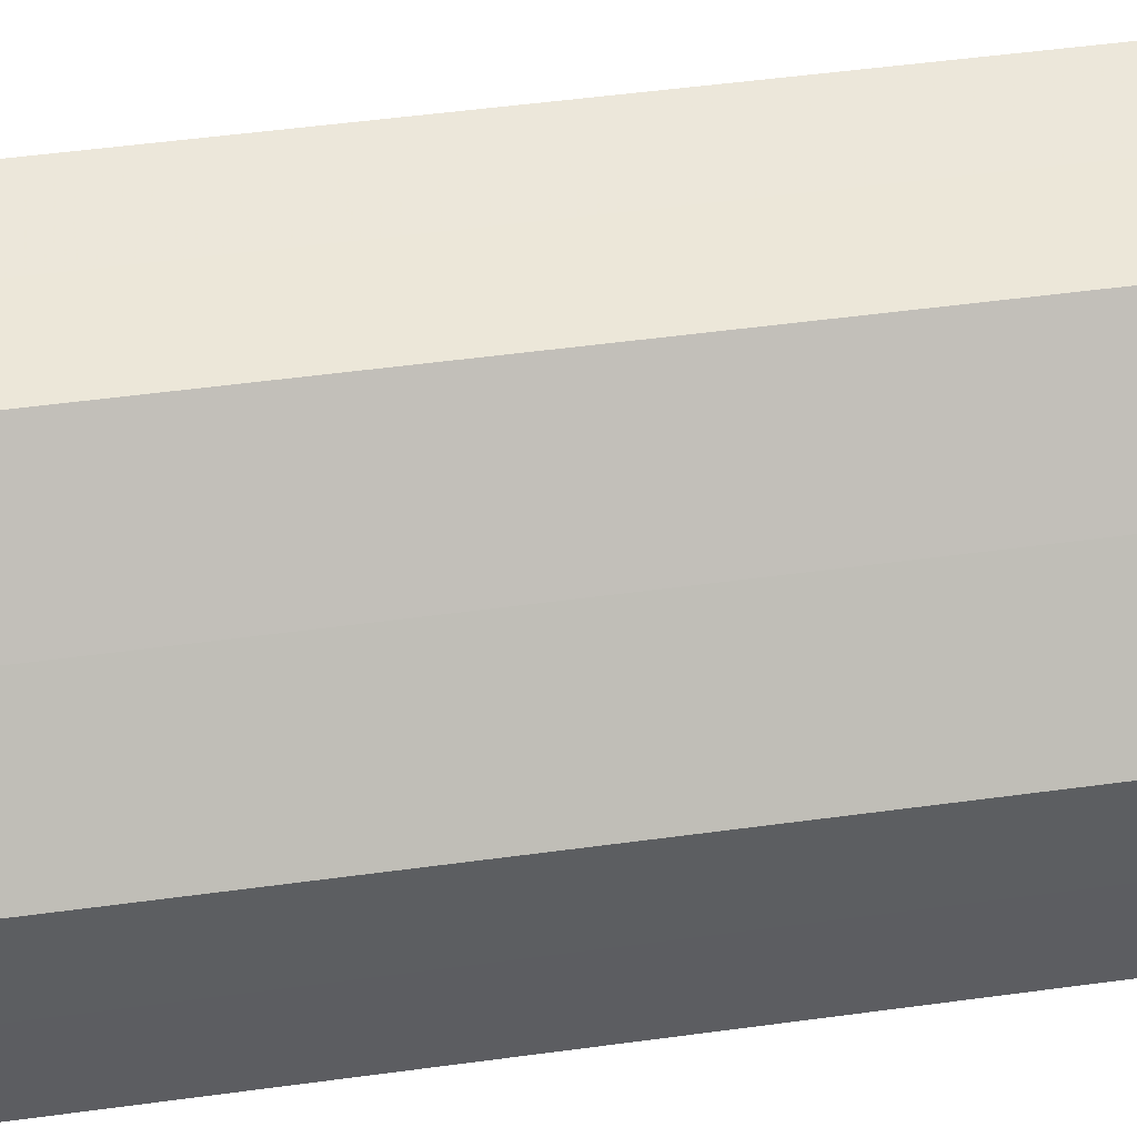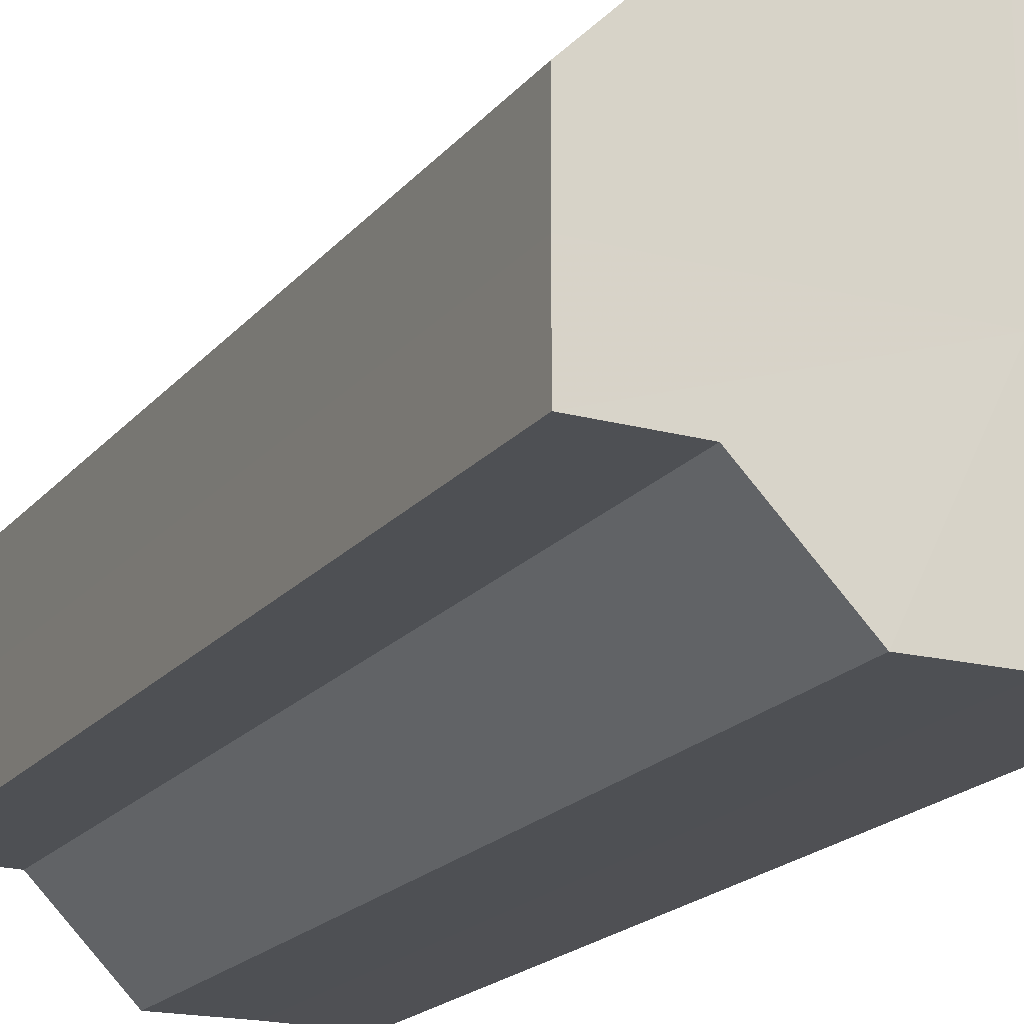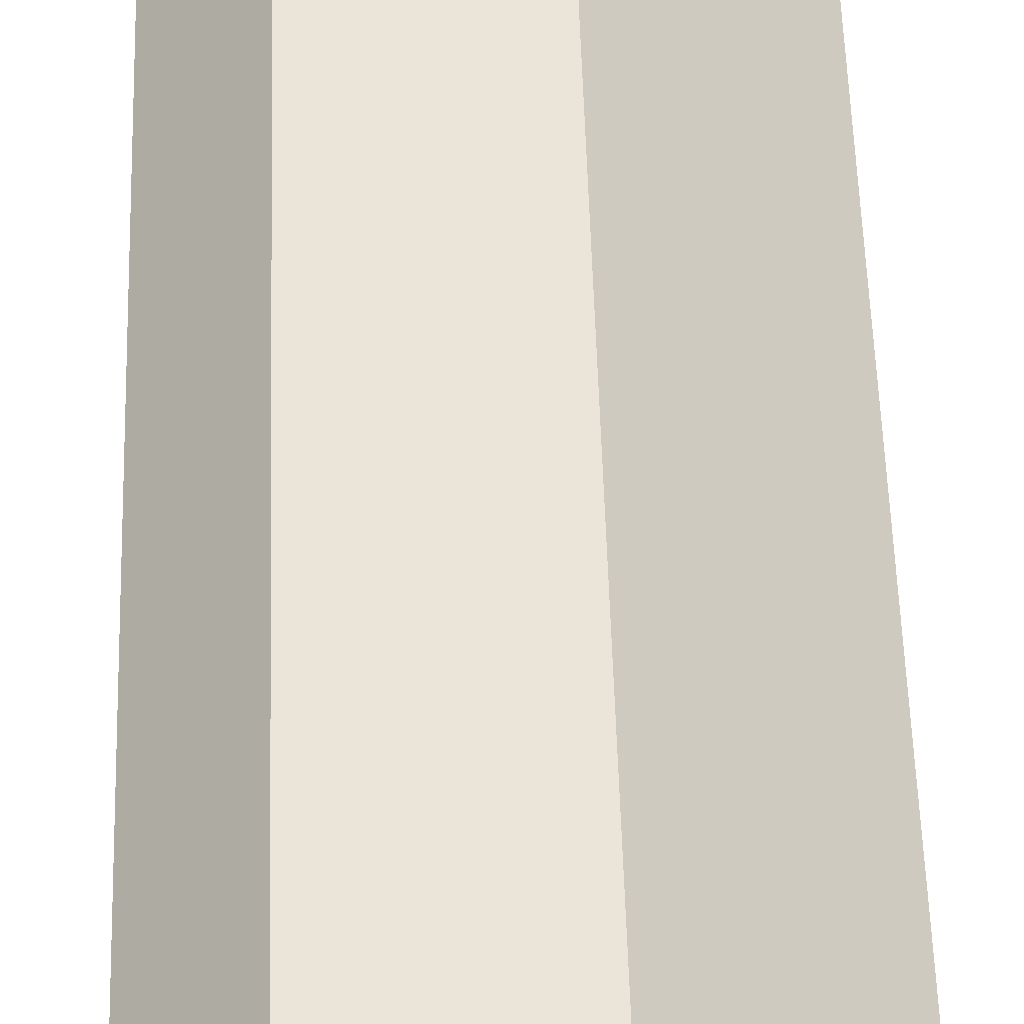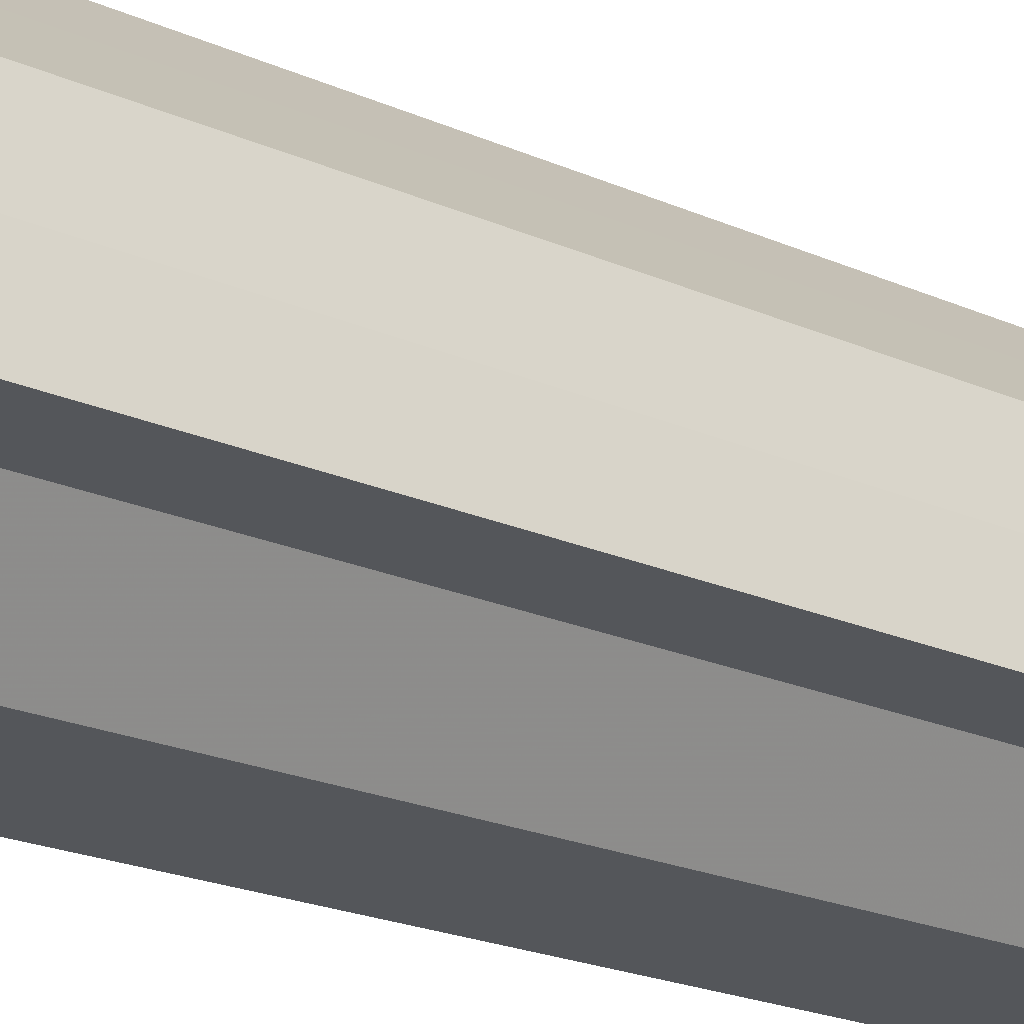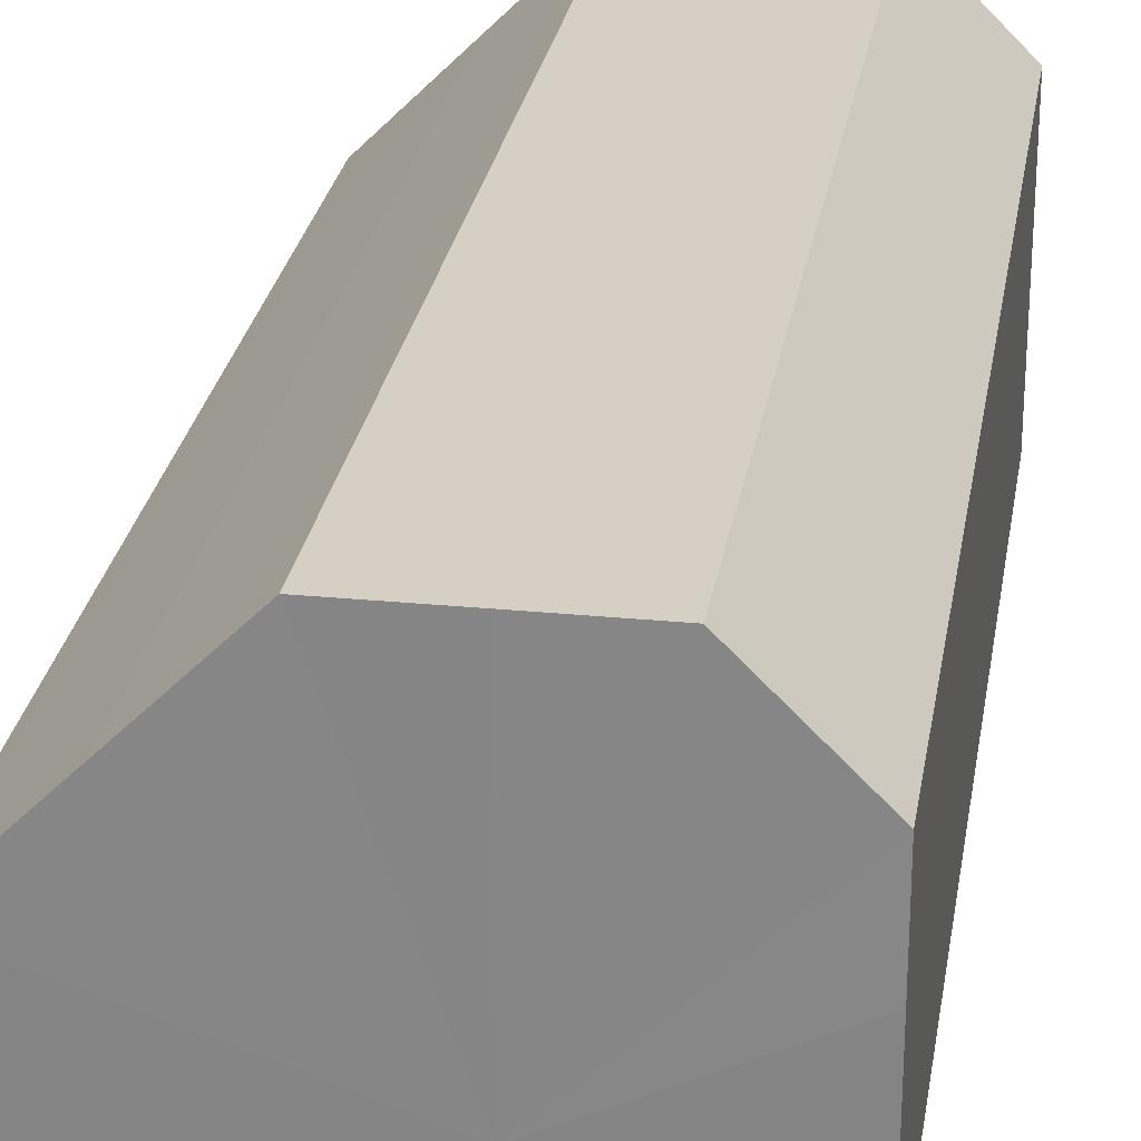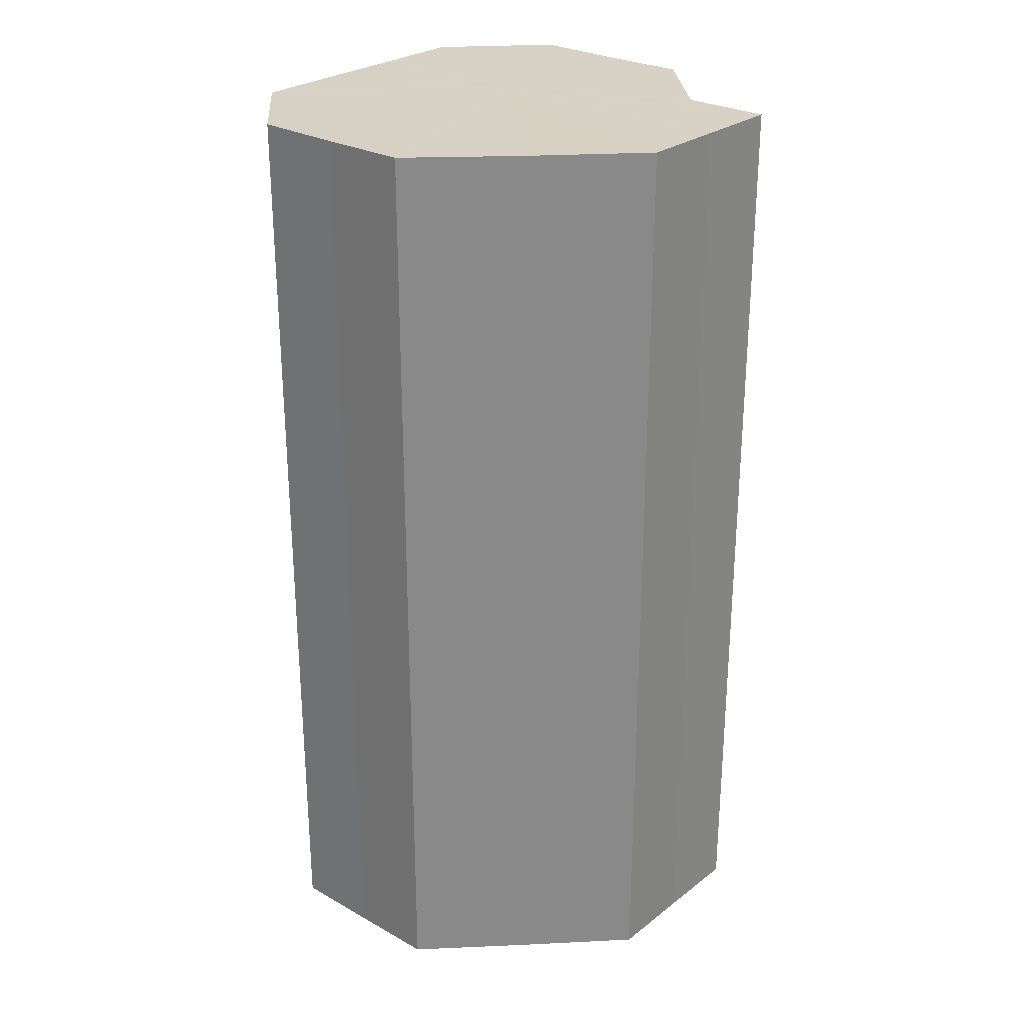
<metadata>
{"format":"obj","ext":"obj","renderer":"f3d","projection":"perspective","resolution":1024,"background":"white","views":[{"elev":49.5,"azim":-98.5,"up":"+Y"},{"elev":-19.0,"azim":-26.8,"up":"+Y"},{"elev":59.4,"azim":178.2,"up":"+Y"},{"elev":-25.1,"azim":-124.3,"up":"+Y"},{"elev":26.5,"azim":9.1,"up":"+Y"},{"elev":27.1,"azim":-139.3,"up":"+Z"}]}
</metadata>
<code>
o 9543
v 2246 1853 7.45
v 2246 1853 7.45
v 2246 1853 7.558
v 2246 1853 7.45
v 2246 1853 7.558
v 2246 1853 7.45
v 2246 1853 7.558
v 2246 1853 7.45
v 2246 1853 7.558
v 2246 1853 7.45
v 2246 1853 7.558
v 2246 1853 7.45
v 2246 1853 7.558
v 2246 1853 7.45
v 2246 1853 7.558
v 2246 1853 7.45
v 2246 1853 7.558
v 2246 1853 7.45
v 2246 1853 7.558
v 2246 1853 7.45
v 2246 1853 7.558
v 2246 1853 7.45
v 2246 1853 7.558
v 2246 1853 7.45
v 2246 1853 7.558
v 2246 1853 7.45
v 2246 1853 7.558
v 2246 1853 7.45
v 2246 1853 7.558
v 2246 1853 7.45
v 2246 1853 7.558
v 2246 1853 7.45
v 2246 1853 7.558
v 2246 1853 7.45
v 2246 1853 7.558
v 2246 1853 7.45
v 2246 1853 7.558
v 2246 1853 7.45
v 2246 1853 7.558
v 2246 1853 7.45
v 2246 1853 7.558
v 2246 1853 7.45
v 2246 1853 7.558
v 2246 1853 7.45
v 2246 1853 7.558
v 2246 1853 7.45
v 2246 1853 7.558
v 2246 1853 7.45
v 2246 1853 7.558
v 2246 1853 7.45
v 2246 1853 7.558
v 2246 1853 7.45
v 2246 1853 7.558
v 2246 1853 7.45
v 2246 1853 7.558
v 2246 1853 7.45
v 2246 1853 7.558
v 2246 1853 7.45
v 2246 1853 7.558
v 2246 1853 7.45
v 2246 1853 7.558
v 2246 1853 7.45
v 2246 1853 7.45
v 2246 1853 7.45
v 2246 1853 7.45
v 2246 1853 7.45
v 2246 1853 7.45
v 2246 1853 7.45
v 2246 1853 7.45
v 2246 1853 7.45
v 2246 1853 7.45
v 2246 1853 7.45
v 2246 1853 7.45
v 2246 1853 7.45
v 2246 1853 7.45
v 2246 1853 7.45
v 2246 1853 7.558
v 2246 1853 7.558
v 2246 1853 7.558
v 2246 1853 7.558
v 2246 1853 7.558
v 2246 1853 7.558
v 2246 1853 7.558
v 2246 1853 7.558
v 2246 1853 7.558
v 2246 1853 7.558
v 2246 1853 7.558
v 2246 1853 7.558
v 2246 1853 7.558
v 2246 1853 7.558
v 2246 1853 7.558
v 2246 1853 7.558
f 1 2 3
f 2 4 5
f 6 1 7
f 4 8 9
f 10 6 11
f 8 12 13
f 14 10 15
f 12 16 17
f 18 14 19
f 16 20 21
f 22 18 23
f 20 24 25
f 26 22 27
f 24 28 29
f 28 30 31
f 27 32 33
f 33 34 35
f 35 36 37
f 37 38 39
f 39 40 41
f 41 42 43
f 43 44 45
f 45 46 47
f 47 48 49
f 49 50 51
f 51 52 53
f 53 54 55
f 55 56 57
f 57 58 59
f 59 60 61
f 62 60 63
f 62 64 60
f 62 63 65
f 62 66 64
f 62 65 67
f 62 68 66
f 62 67 69
f 62 70 68
f 62 69 71
f 62 72 70
f 62 71 73
f 62 74 72
f 62 73 75
f 62 76 74
f 62 75 76
f 77 78 79
f 77 80 78
f 77 79 81
f 77 82 80
f 77 81 83
f 77 84 82
f 77 83 85
f 77 86 84
f 77 85 87
f 77 88 86
f 77 87 89
f 77 90 88
f 77 89 91
f 77 92 90
f 77 91 92

</code>
